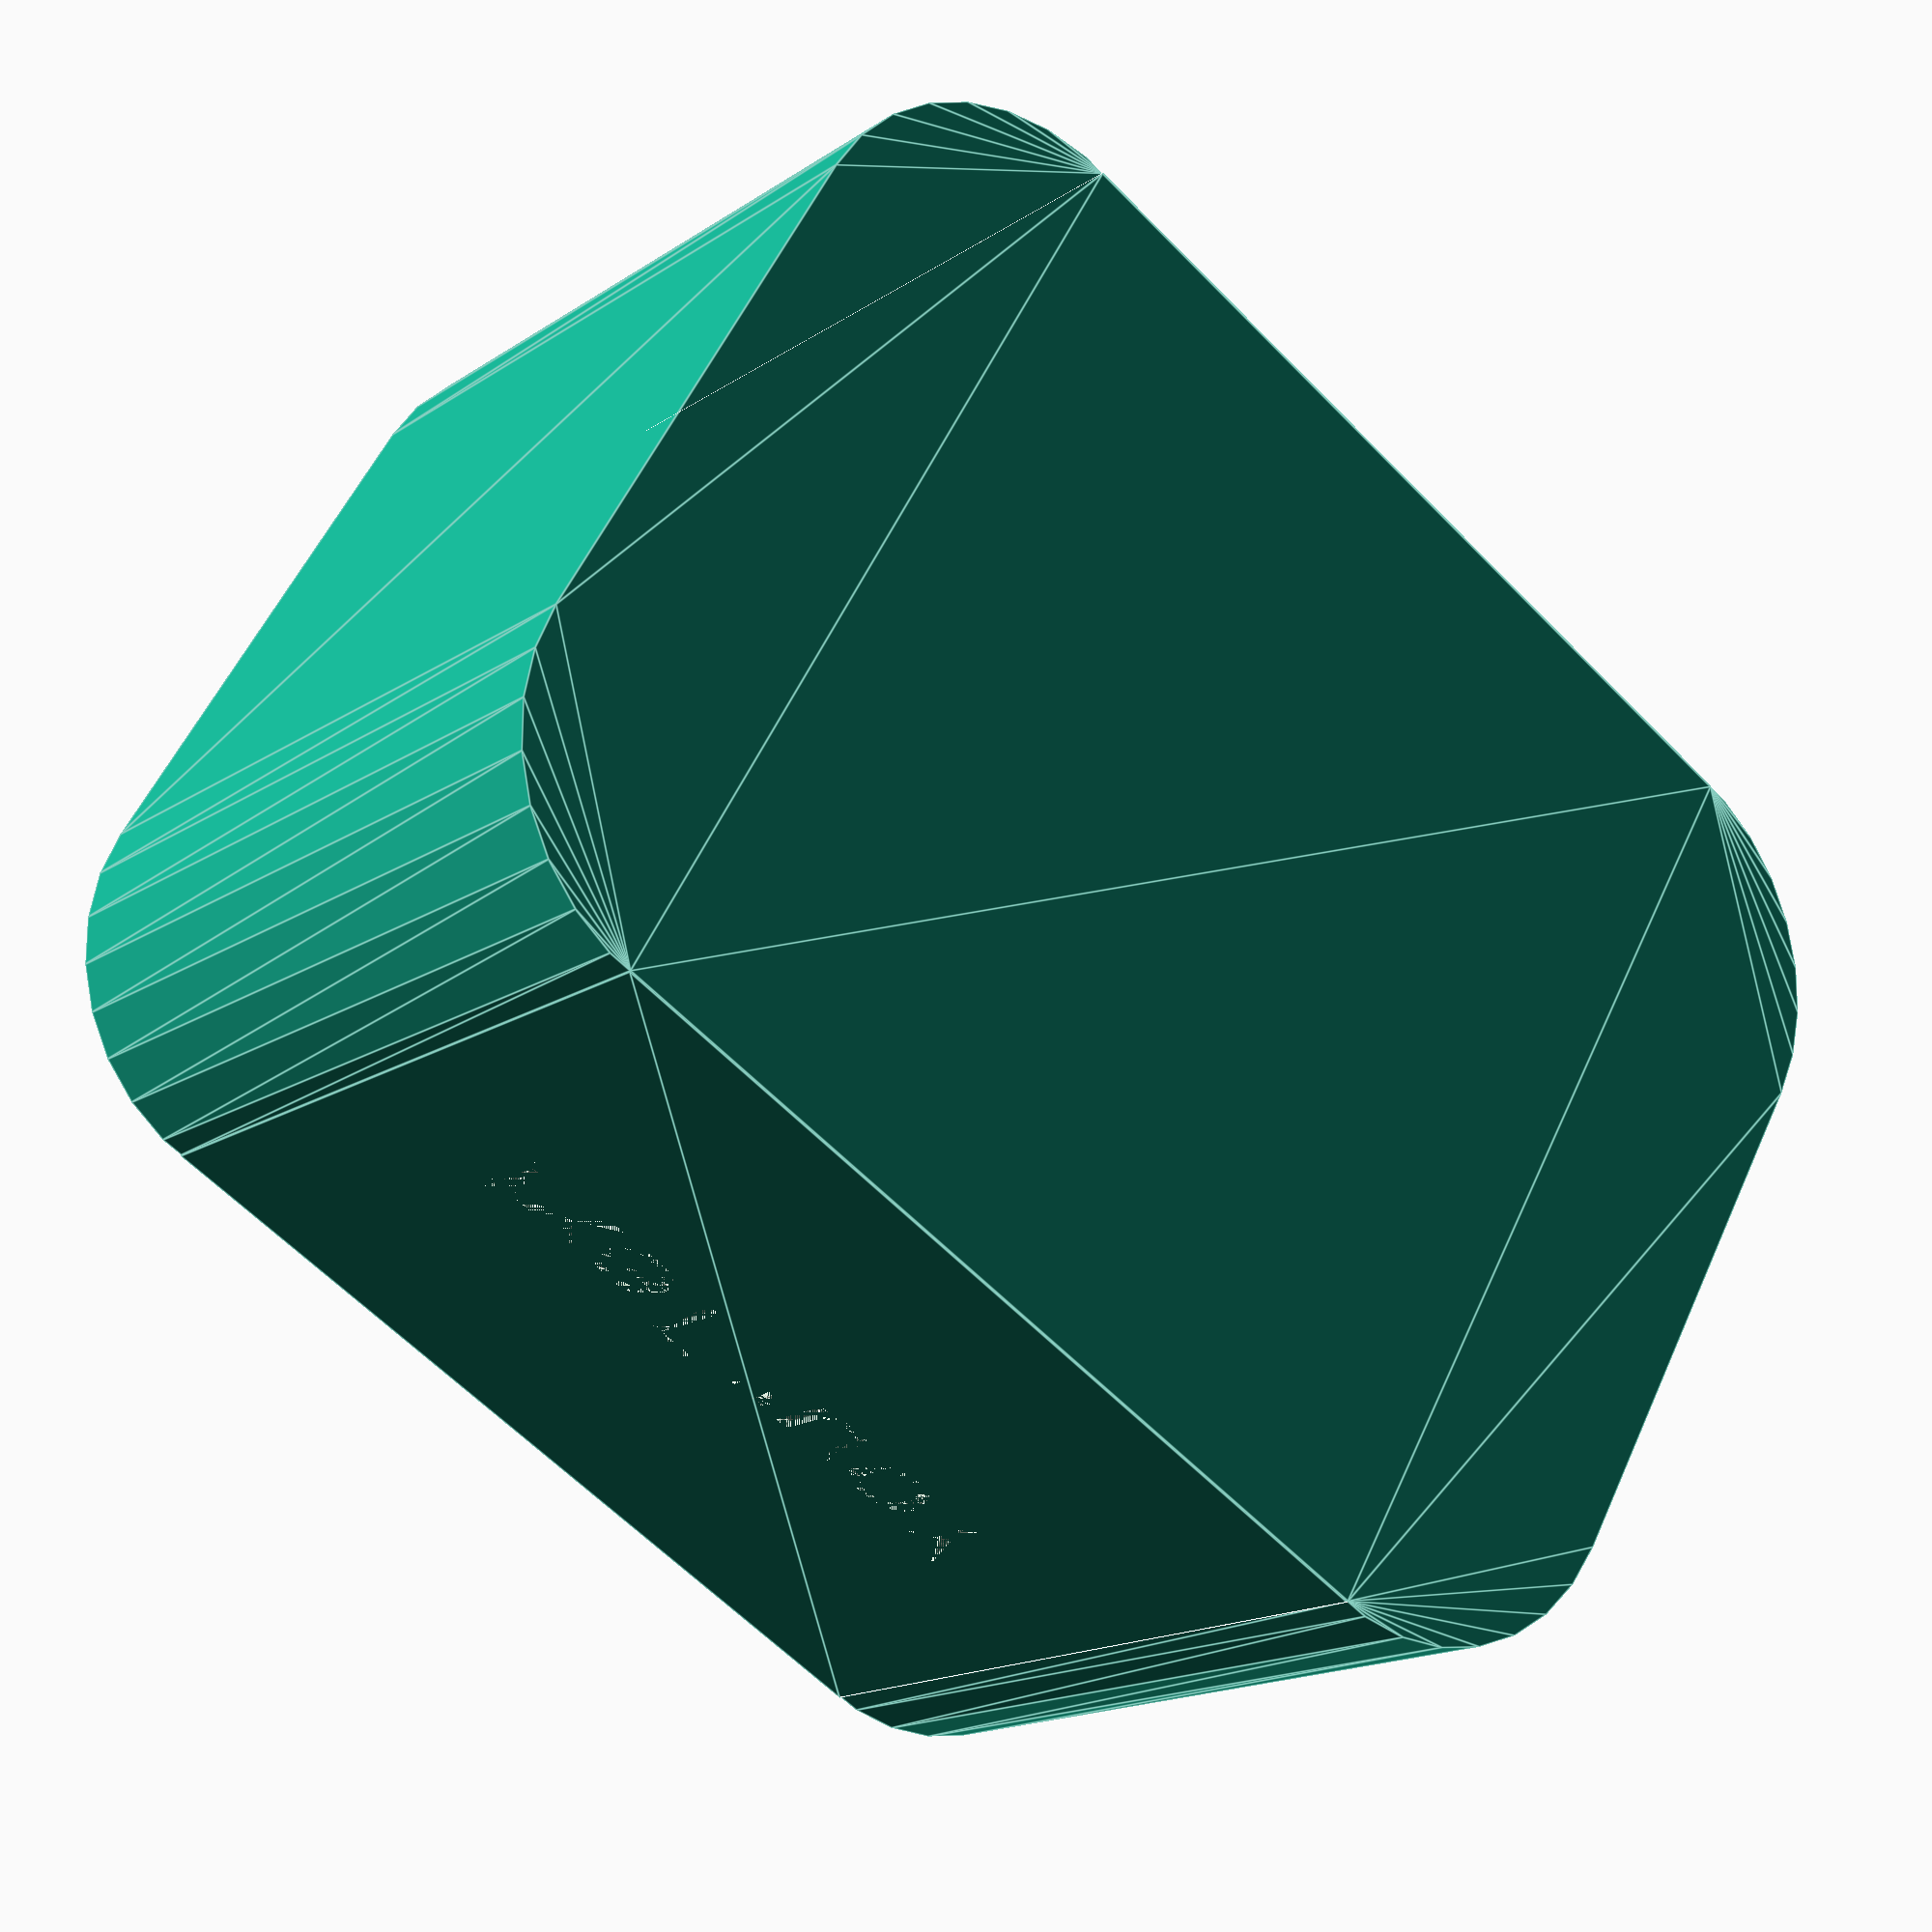
<openscad>

height=70;
sizex=120;
sizey=90;
radius=20;
thickness=0.6;
bottom_thickness_factor=1.6;
text_contents="Your Text";
text_size=10;
text_engravement_factor=1; // 1 = 100%, 0.5 = 50%


/// ----------------------- MODULES ------------------------


// helper module for drawing rectangles with rounded borders
//
// (c) 2013 Felipe C. da S. Sanches <fsanches@metamaquina.com.br>
// Lincensed under the terms of the GNU General Public License
// version 3 (or later).

module rounded_square(dim, corners=[10,10,10,10], center=false){
  w=dim[0];
  h=dim[1];

  if (center){
    translate([-w/2, -h/2])
    rounded_square_(dim, corners=corners);
  }else{
    rounded_square_(dim, corners=corners);
  }
}

module rounded_square_(dim, corners, center=false){
  w=dim[0];
  h=dim[1];
  render(){
    difference(){
      square([w,h]);

      if (corners[0])
        square([corners[0], corners[0]]);

      if (corners[1])
        translate([w-corners[1],0])
        square([corners[1], corners[1]]);

      if (corners[2])
        translate([0,h-corners[2]])
        square([corners[2], corners[2]]);

      if (corners[3])
        translate([w-corners[3], h-corners[3]])
        square([corners[3], corners[3]]);
    }

    if (corners[0])
      translate([corners[0], corners[0]])
      intersection(){
        circle(r=corners[0]);
        translate([-corners[0], -corners[0]])
        square([corners[0], corners[0]]);
      }

    if (corners[1])
      translate([w-corners[1], corners[1]])
      intersection(){
        circle(r=corners[1]);
        translate([0, -corners[1]])
        square([corners[1], corners[1]]);
      }

    if (corners[2])
      translate([corners[2], h-corners[2]])
      intersection(){
        circle(r=corners[2]);
        translate([-corners[2], 0])
        square([corners[2], corners[2]]);
      }

    if (corners[3])
      translate([w-corners[3], h-corners[3]])
      intersection(){
        circle(r=corners[3]);
        square([corners[3], corners[3]]);
      }
  }
}



/// ----------------- END OF MODULES --------------------


difference() {
    linear_extrude(height) rounded_square([sizex,sizey],corners=[radius,radius,radius,radius],center=true) ;
    translate([0,0,thickness*bottom_thickness_factor]) linear_extrude(height-thickness*bottom_thickness_factor) rounded_square([sizex-2*thickness,sizey-2*thickness],corners=[radius,radius,radius,radius],center=true); 
    translate([0,-sizey/2+thickness*text_engravement_factor,height/2]) rotate([90,0,0]) linear_extrude(thickness) text(text_contents,size=text_size,halign="center",valign="center");
}

</openscad>
<views>
elev=16.3 azim=329.7 roll=143.2 proj=p view=edges
</views>
